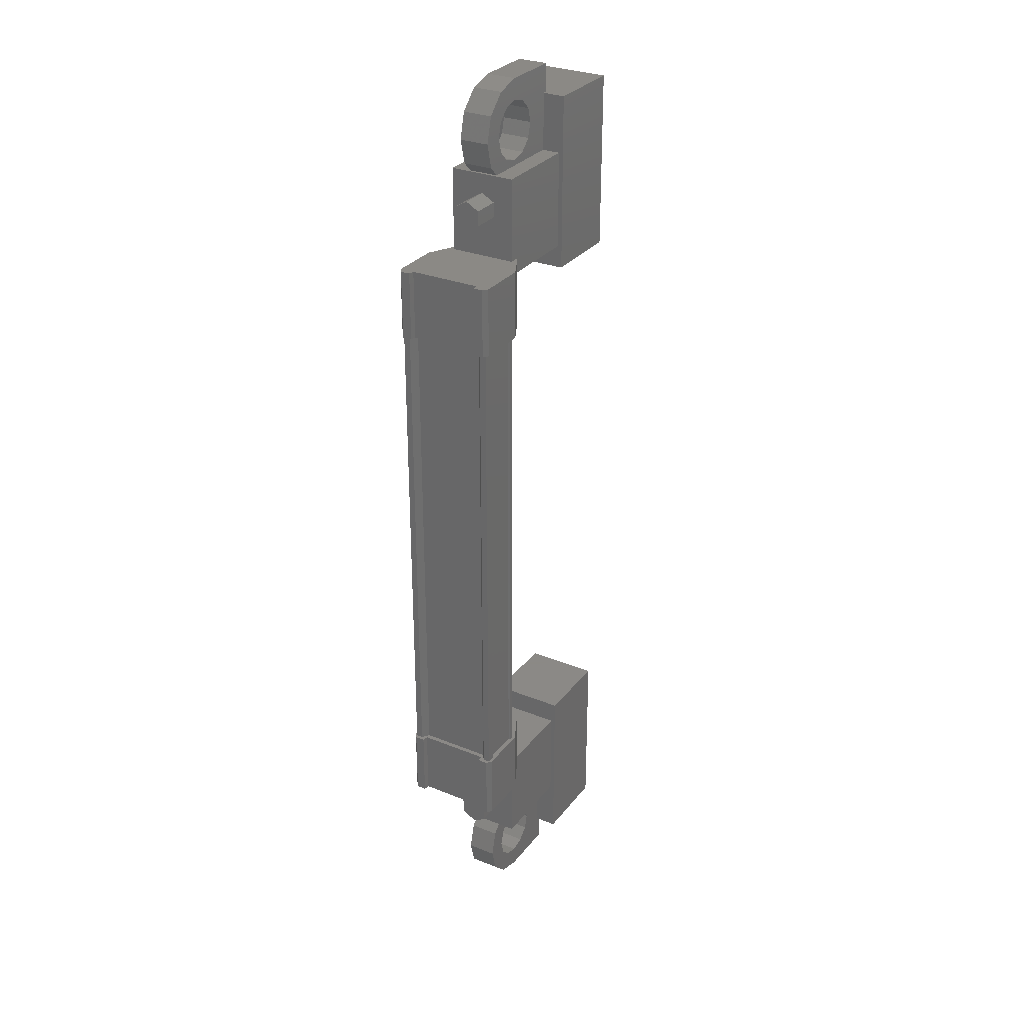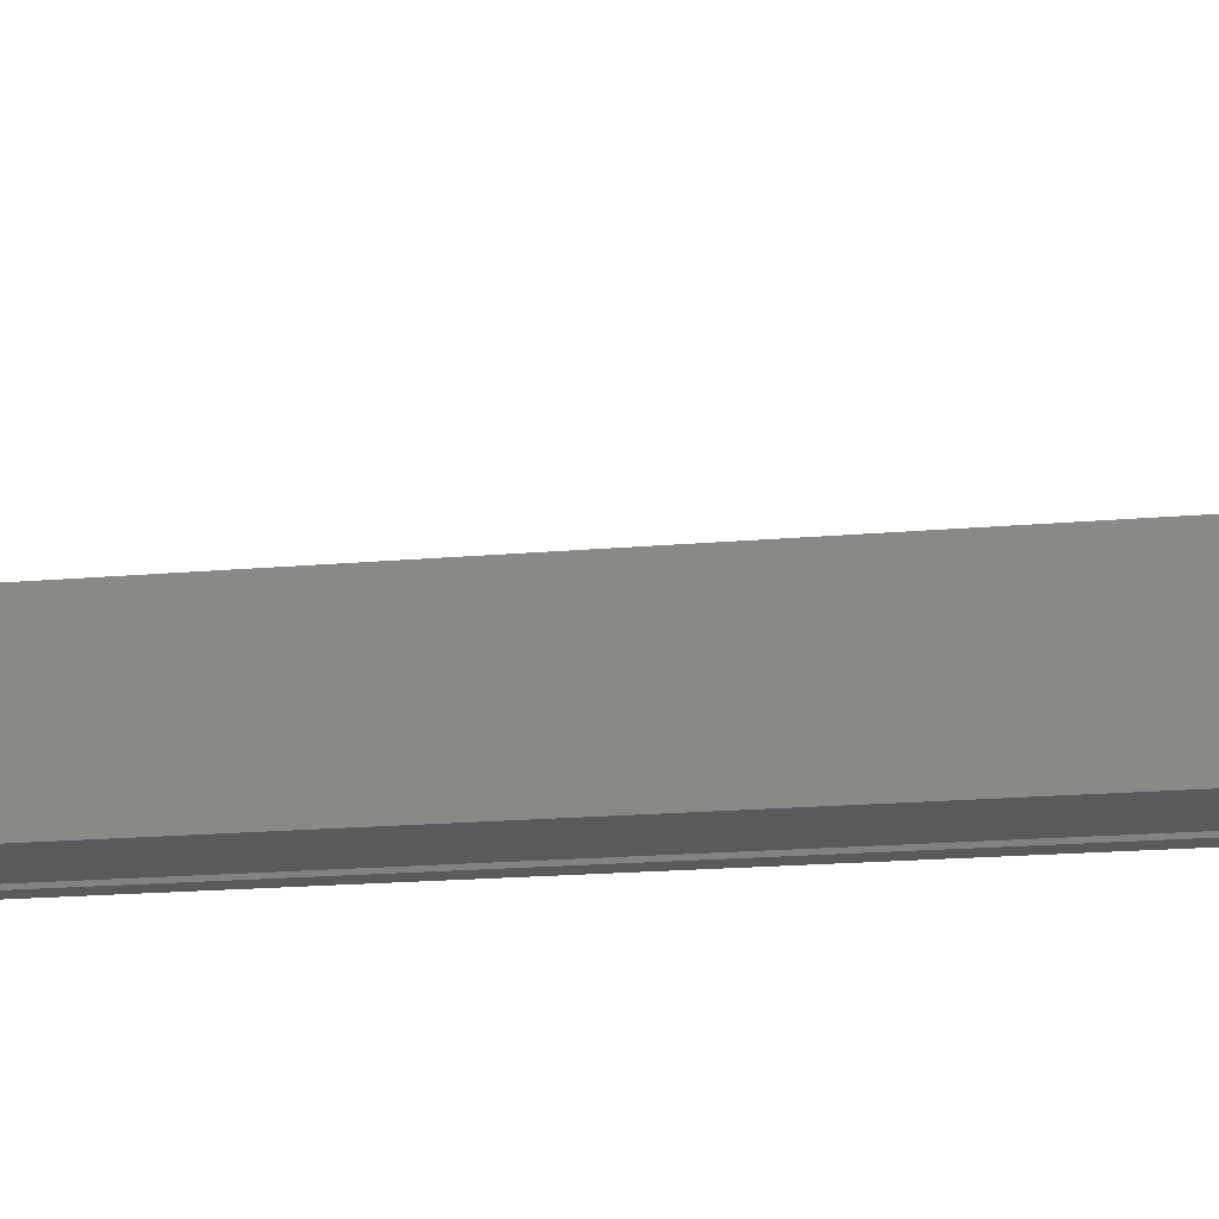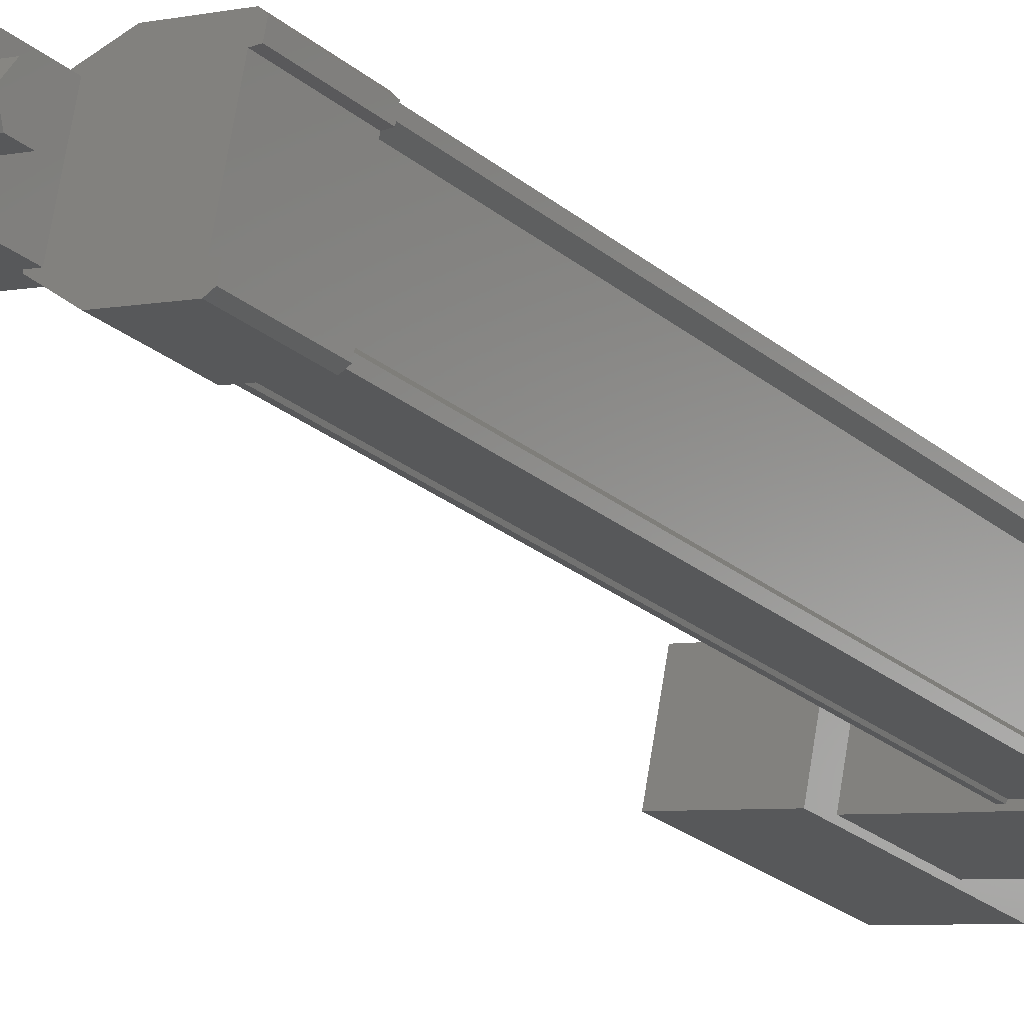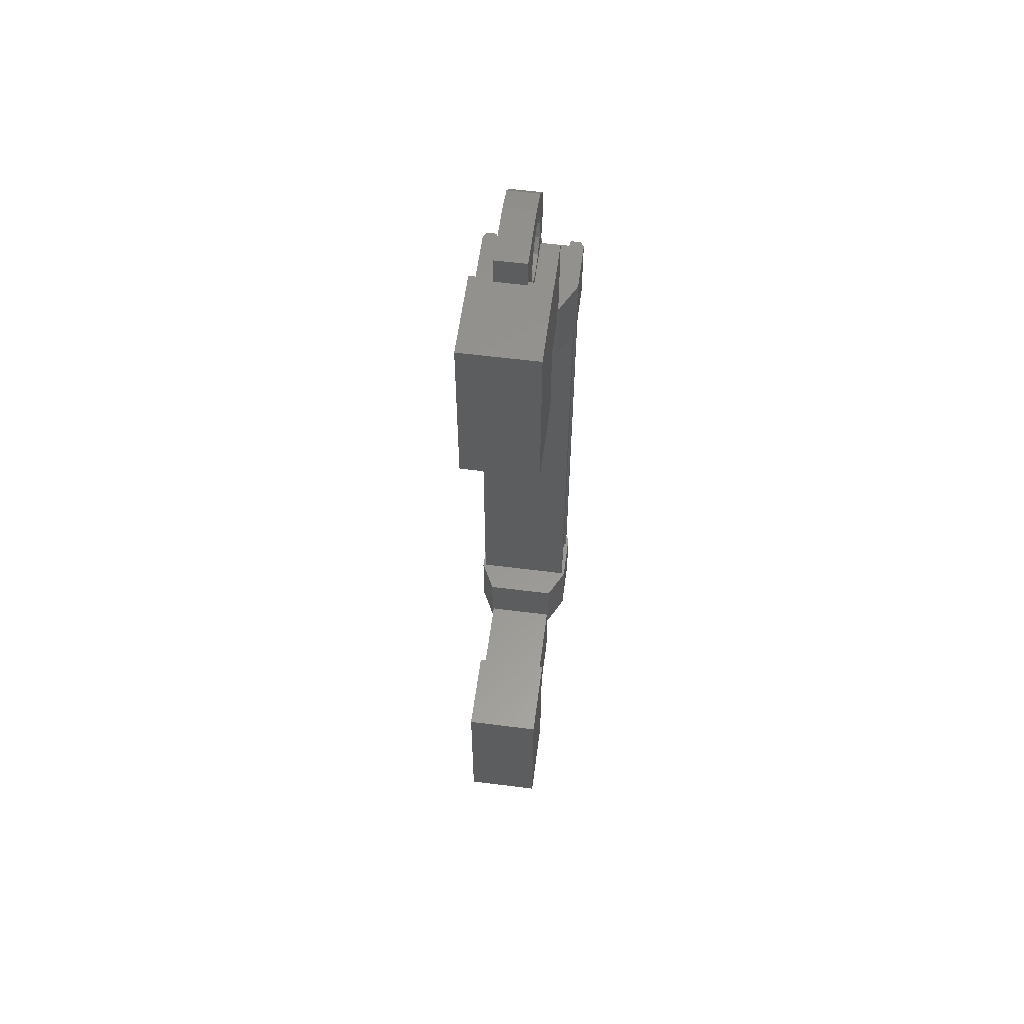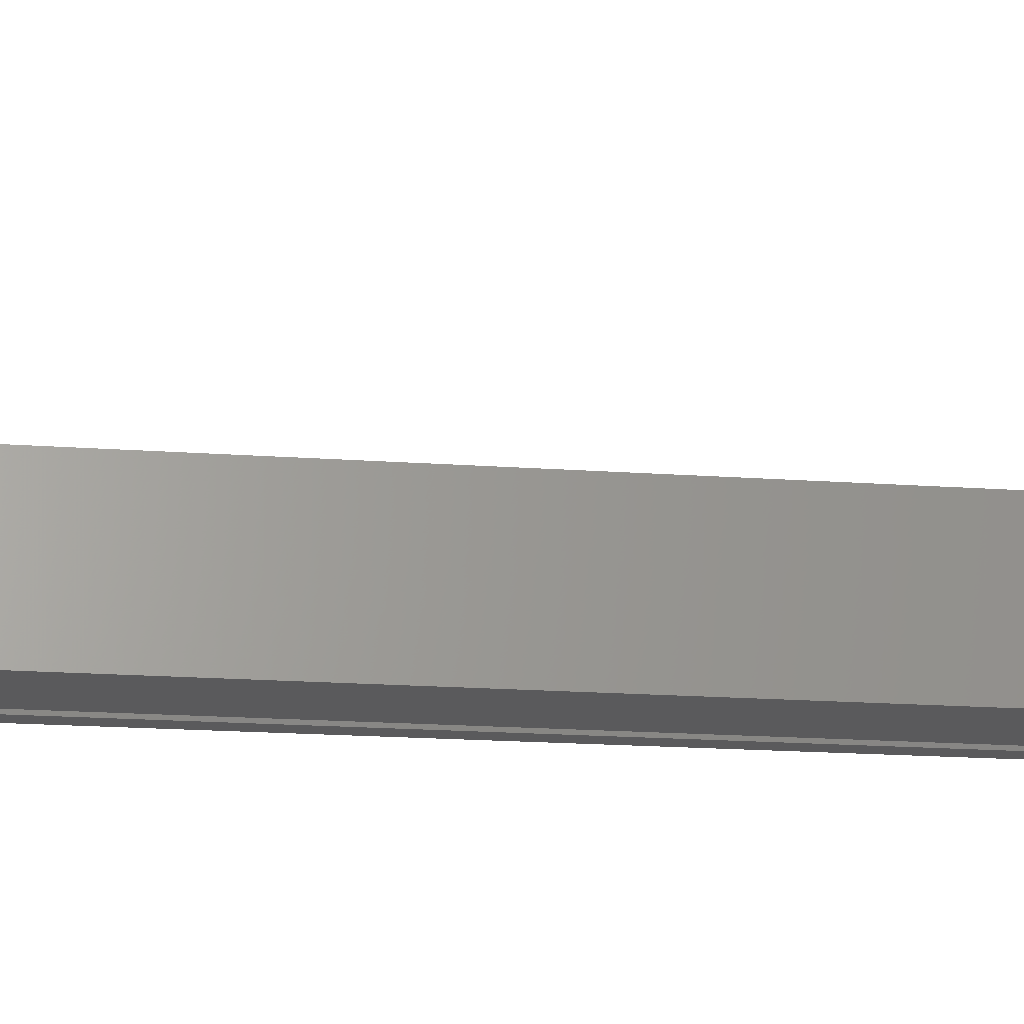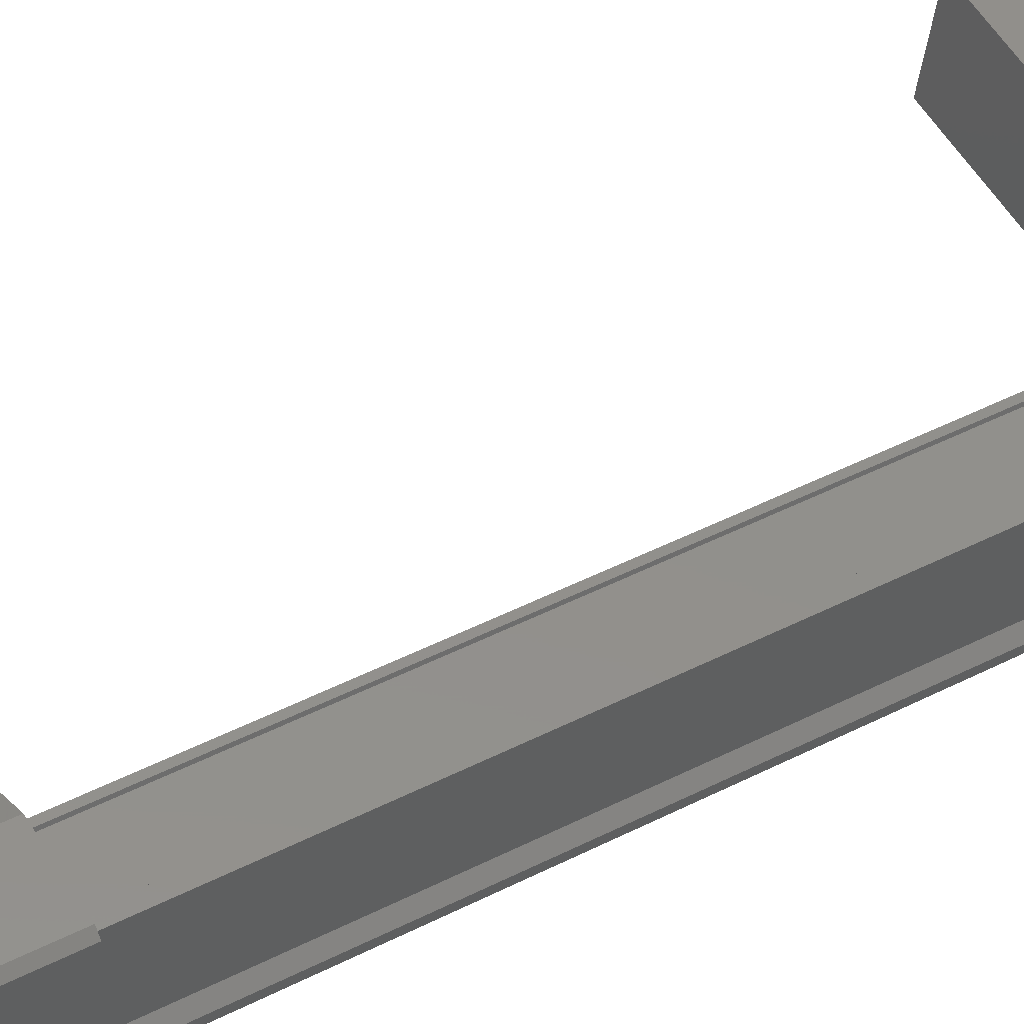
<metadata>
{"format":"stl","ext":"stl","renderer":"f3d","projection":"perspective","resolution":1024,"background":"white","views":[{"elev":29.8,"azim":132.1,"up":"+Y"},{"elev":-11.7,"azim":-75.1,"up":"+Z"},{"elev":-23.8,"azim":35.9,"up":"+Z"},{"elev":58.4,"azim":-71.0,"up":"+Y"},{"elev":-13.6,"azim":-100.5,"up":"+Z"},{"elev":42.3,"azim":58.0,"up":"+Z"}]}
</metadata>
<code>
# stl→obj: 224 verts, 392 faces
v -86.33 -133.5 172.9
v -86.82 -133.5 173
v -86.29 -133.6 173.1
v -86.78 -133.6 173.2
v -86.29 -133.8 173.1
v -86.78 -133.8 173.2
v -86.33 -134 172.9
v -86.82 -134 173
v -86.37 -133.8 172.7
v -86.86 -133.8 172.8
v -86.37 -133.6 172.7
v -86.86 -133.6 172.8
v -86.82 -121.8 173
v -86.33 -121.8 172.9
v -86.78 -121.7 173.2
v -86.29 -121.7 173.1
v -86.78 -121.4 173.2
v -86.29 -121.4 173.1
v -86.82 -121.3 173
v -86.33 -121.3 172.9
v -86.86 -121.4 172.8
v -86.37 -121.4 172.7
v -86.86 -121.7 172.8
v -86.37 -121.7 172.7
v -86.33 -121.6 172.9
v -86.33 -133.7 172.9
v -88.45 -132.2 172.7
v -88.2 -132.2 174
v -88.45 -135.2 172.7
v -88.2 -135.2 174
v -89.81 -135.2 173
v -89.56 -135.2 174.2
v -89.56 -132.2 174.2
v -89.81 -132.2 173
v -89.81 -120 173
v -89.56 -120 174.2
v -88.45 -120 172.7
v -88.2 -120 174
v -88.45 -123 172.7
v -88.2 -123 174
v -89.56 -123 174.2
v -89.81 -123 173
v -85.76 -132.6 172
v -85.74 -122.6 172.1
v -85.74 -132.6 172.1
v -85.84 -132.6 172.2
v -85.4 -123.5 173.5
v -85.47 -122.4 173.6
v -85.47 -123.5 173.6
v -86.29 -122.4 173.8
v -86.62 -132.9 172.1
v -85.8 -131.7 172
v -85.8 -132.9 172
v -85.7 -131.7 172
v -85.61 -122.6 173.4
v -85.47 -122.6 173.5
v -85.47 -132.6 173.5
v -85.45 -132.6 173.6
v -86.51 -122.6 172.2
v -86.51 -132.6 172.2
v -86.53 -122.6 172.2
v -86.53 -132.6 172.2
v -86.6 -122.6 172.2
v -85.8 -122.4 172
v -85.77 -122.4 172.2
v -85.7 -122.4 172
v -85.67 -122.4 172.2
v -85.7 -123.5 172
v -85.47 -132.9 173.6
v -85.53 -132.9 173.4
v -85.4 -132.9 173.5
v -85.43 -132.9 173.4
v -85.4 -131.7 173.5
v -85.43 -123.5 173.4
v -85.53 -123.5 173.4
v -86.29 -123.5 173.8
v -85.61 -132.6 173.4
v -85.84 -122.6 172.2
v -86.62 -131.7 172.1
v -85.77 -131.7 172.2
v -85.67 -131.7 172.2
v -85.91 -132.6 172.1
v -85.91 -122.6 172.1
v -85.9 -132.6 172
v -85.9 -122.6 172
v -85.76 -122.6 172
v -86.91 -134.3 172.5
v -86.69 -132.6 173.6
v -86.69 -134.3 173.6
v -88.2 -134.3 173.9
v -88.42 -134.3 172.8
v -88.2 -132.6 173.9
v -88.42 -132.6 172.8
v -86.91 -132.6 172.5
v -86.91 -121 172.5
v -86.91 -122.6 172.5
v -88.42 -121 172.8
v -88.42 -122.6 172.8
v -88.2 -121 173.9
v -88.2 -122.6 173.9
v -86.69 -122.6 173.6
v -86.69 -121 173.6
v -87.35 -135.7 173.4
v -87.35 -135.4 173.4
v -87.45 -135.4 172.9
v -87.4 -135.5 173.2
v -87.45 -135.7 172.9
v -88.43 -135.7 173.1
v -88.33 -135.7 173.6
v -88.43 -134 173.1
v -88.33 -134 173.6
v -87.35 -134 173.4
v -87.6 -134.4 173.4
v -87.35 -134.4 173.4
v -87.7 -120.8 173
v -87.45 -121.2 172.9
v -88.43 -121.2 173.1
v -88.33 -121.2 173.6
v -88.43 -119.5 173.1
v -88.33 -119.5 173.6
v -87.45 -119.5 172.9
v -87.35 -119.5 173.4
v -87.4 -119.7 173.2
v -87.35 -119.9 173.4
v -87.45 -119.9 172.9
v -85.45 -122.6 173.6
v -85.59 -122.6 173.6
v -85.59 -132.6 173.6
v -85.61 -122.6 173.6
v -85.61 -132.6 173.6
v -86.21 -122.6 173.7
v -86.21 -132.6 173.7
v -86.22 -122.6 173.7
v -86.22 -132.6 173.7
v -86.29 -122.6 173.7
v -86.29 -132.6 173.7
v -86.6 -132.6 172.2
v -87.7 -134.4 173
v -87.45 -134 172.9
v -87.45 -134.4 172.9
v -87.11 -134.4 173.3
v -86.94 -134.1 173.3
v -86.93 -134.6 173.3
v -86.63 -134.4 173.3
v -86.86 -134.9 173.3
v -86.52 -134.9 173.2
v -86.93 -135.1 173.3
v -86.63 -135.3 173.3
v -87.11 -135.3 173.3
v -86.94 -135.6 173.3
v -87.6 -135.3 173.4
v -87.78 -135.1 173.5
v -87.84 -134.9 173.5
v -87.6 -120.8 173.4
v -87.35 -121.2 173.4
v -87.35 -120.9 173.4
v -87.45 -120.9 172.9
v -87.21 -120.8 172.9
v -87.04 -121.1 172.8
v -87.03 -120.6 172.8
v -86.73 -120.8 172.8
v -86.96 -120.4 172.8
v -86.62 -120.4 172.7
v -87.03 -120.1 172.8
v -86.73 -120 172.8
v -87.21 -120 172.9
v -87.04 -119.7 172.8
v -87.7 -120 173
v -87.88 -120.1 173
v -87.94 -120.4 173
v -86.82 -122.4 173.6
v -86.82 -123.5 173.6
v -87.05 -123.5 172.5
v -87.05 -122.4 172.5
v -86.62 -122.4 172.1
v -86.62 -123.5 172.1
v -85.77 -123.5 172.2
v -85.53 -122.4 173.4
v -85.43 -122.4 173.4
v -85.4 -122.4 173.5
v -85.8 -123.5 172
v -85.67 -123.5 172.2
v -87.05 -132.9 172.5
v -87.05 -131.7 172.5
v -86.82 -131.7 173.6
v -86.82 -132.9 173.6
v -86.29 -132.9 173.8
v -86.29 -131.7 173.8
v -85.53 -131.7 173.4
v -85.77 -132.9 172.2
v -85.67 -132.9 172.2
v -85.7 -132.9 172
v -85.47 -131.7 173.6
v -85.43 -131.7 173.4
v -87.11 -120.8 173.3
v -86.94 -121.1 173.3
v -86.93 -120.6 173.3
v -86.63 -120.8 173.3
v -86.86 -120.4 173.3
v -86.52 -120.4 173.2
v -86.93 -120.1 173.3
v -86.63 -120 173.3
v -87.11 -120 173.3
v -86.94 -119.7 173.3
v -87.6 -120 173.4
v -87.78 -120.1 173.5
v -87.84 -120.4 173.5
v -87.21 -134.4 172.9
v -87.04 -134.1 172.8
v -87.03 -134.6 172.8
v -86.73 -134.4 172.8
v -86.96 -134.9 172.8
v -86.62 -134.9 172.7
v -87.03 -135.1 172.8
v -86.73 -135.3 172.8
v -87.21 -135.3 172.9
v -87.04 -135.6 172.8
v -87.7 -135.3 173
v -87.88 -135.1 173
v -87.94 -134.9 173
v -87.88 -120.6 173
v -87.88 -134.6 173
v -87.78 -134.6 173.5
v -87.78 -120.6 173.5
f 1 2 3
f 3 2 4
f 4 5 3
f 6 5 4
f 7 5 6
f 6 8 7
f 7 8 9
f 9 8 10
f 10 11 9
f 12 11 10
f 1 11 12
f 12 2 1
f 13 14 15
f 15 14 16
f 16 17 15
f 18 17 16
f 19 17 18
f 18 20 19
f 19 20 21
f 21 20 22
f 22 23 21
f 24 23 22
f 13 23 24
f 24 14 13
f 18 16 25
f 25 16 14
f 14 24 25
f 11 1 26
f 26 1 3
f 3 5 26
f 5 7 26
f 26 7 9
f 9 11 26
f 24 22 25
f 25 22 20
f 20 18 25
f 27 28 29
f 29 28 30
f 30 31 29
f 32 31 30
f 33 31 32
f 32 28 33
f 33 28 34
f 34 28 27
f 27 31 34
f 29 31 27
f 35 36 37
f 37 36 38
f 38 39 37
f 40 39 38
f 41 39 40
f 40 36 41
f 41 36 42
f 42 36 35
f 35 39 42
f 37 39 35
f 40 38 36
f 30 28 32
f 41 42 39
f 33 34 31
f 43 44 45
f 45 44 46
f 47 48 49
f 49 48 50
f 51 52 53
f 53 52 54
f 55 56 57
f 57 56 58
f 59 60 61
f 61 60 62
f 62 63 61
f 64 65 66
f 66 65 67
f 67 68 66
f 69 70 71
f 71 70 72
f 72 73 71
f 74 47 75
f 75 47 49
f 49 76 75
f 50 76 49
f 57 77 55
f 55 77 46
f 46 78 55
f 44 78 46
f 51 79 52
f 52 79 80
f 80 54 52
f 81 54 80
f 82 83 84
f 84 83 85
f 85 43 84
f 86 43 85
f 44 43 86
f 87 88 89
f 89 88 90
f 90 91 89
f 92 91 90
f 93 91 92
f 92 88 93
f 93 88 94
f 94 88 87
f 87 91 94
f 89 91 87
f 95 96 97
f 97 96 98
f 98 99 97
f 100 99 98
f 101 99 100
f 100 96 101
f 101 96 102
f 102 96 95
f 95 99 102
f 97 99 95
f 103 104 105
f 105 104 106
f 106 107 105
f 103 107 106
f 108 107 103
f 103 109 108
f 108 109 110
f 110 109 111
f 111 112 110
f 113 112 111
f 114 112 113
f 115 116 117
f 117 116 118
f 118 119 117
f 120 119 118
f 121 119 120
f 120 122 121
f 121 122 123
f 123 122 124
f 124 125 123
f 121 125 124
f 123 125 121
f 56 126 58
f 58 126 127
f 127 128 58
f 129 128 127
f 130 128 129
f 129 131 130
f 130 131 132
f 132 131 133
f 133 134 132
f 135 134 133
f 136 134 135
f 135 63 136
f 136 63 137
f 137 63 62
f 138 110 139
f 139 110 112
f 112 140 139
f 114 140 112
f 112 140 114
f 114 141 112
f 112 141 142
f 142 141 143
f 143 144 142
f 145 144 143
f 146 144 145
f 145 147 146
f 146 147 148
f 148 147 149
f 149 150 148
f 104 150 149
f 103 150 104
f 104 151 103
f 103 151 109
f 109 151 152
f 152 153 109
f 154 118 155
f 155 118 116
f 116 156 155
f 157 156 116
f 116 156 157
f 157 158 116
f 116 158 159
f 159 158 160
f 160 161 159
f 162 161 160
f 163 161 162
f 162 164 163
f 163 164 165
f 165 164 166
f 166 167 165
f 125 167 166
f 121 167 125
f 125 168 121
f 121 168 119
f 119 168 169
f 169 170 119
f 50 171 76
f 76 171 172
f 172 173 76
f 171 173 172
f 174 173 171
f 171 175 174
f 174 175 173
f 173 175 176
f 176 76 173
f 177 76 176
f 75 76 177
f 177 178 75
f 75 178 74
f 74 178 179
f 179 47 74
f 180 47 179
f 48 47 180
f 180 178 48
f 48 178 50
f 50 178 65
f 65 175 50
f 64 175 65
f 176 175 64
f 64 181 176
f 176 181 177
f 177 181 68
f 68 182 177
f 67 182 68
f 177 182 67
f 67 65 177
f 177 65 178
f 51 183 79
f 79 183 184
f 184 185 79
f 183 185 184
f 186 185 183
f 183 187 186
f 186 187 185
f 185 187 188
f 188 79 185
f 189 79 188
f 80 79 189
f 189 190 80
f 80 190 81
f 81 190 191
f 191 54 81
f 192 54 191
f 53 54 192
f 192 190 53
f 53 190 51
f 51 190 70
f 70 187 51
f 69 187 70
f 188 187 69
f 69 193 188
f 188 193 189
f 189 193 73
f 73 194 189
f 72 194 73
f 189 194 72
f 72 70 189
f 189 70 190
f 156 155 195
f 195 155 196
f 196 197 195
f 198 197 196
f 199 197 198
f 198 200 199
f 199 200 201
f 201 200 202
f 202 203 201
f 204 203 202
f 124 203 204
f 204 122 124
f 124 122 205
f 205 122 120
f 120 206 205
f 207 206 120
f 140 139 208
f 208 139 209
f 209 210 208
f 211 210 209
f 212 210 211
f 211 213 212
f 212 213 214
f 214 213 215
f 215 216 214
f 217 216 215
f 105 216 217
f 217 107 105
f 105 107 218
f 218 107 108
f 108 219 218
f 220 219 108
f 119 170 117
f 117 170 221
f 221 115 117
f 138 222 110
f 110 222 220
f 220 108 110
f 109 153 111
f 111 153 223
f 223 113 111
f 154 224 118
f 118 224 207
f 207 120 118
f 69 71 193
f 193 71 73
f 59 83 60
f 60 83 82
f 68 181 66
f 66 181 64
f 104 103 106
f 51 187 183
f 139 140 138
f 157 116 115
f 103 105 107
f 101 102 99
f 93 94 91
f 121 124 122
f 180 179 178
f 140 112 139
f 50 175 171
f 192 191 190
f 88 92 90
f 100 98 96
f 156 116 155
f 155 156 154
f 224 115 221
f 224 221 207
f 207 221 170
f 170 206 207
f 169 206 170
f 205 206 169
f 169 168 205
f 205 168 124
f 104 105 151
f 151 105 218
f 218 152 151
f 219 152 218
f 153 152 219
f 219 220 153
f 153 220 223
f 223 220 222
f 222 113 223
f 155 116 196
f 196 116 159
f 159 198 196
f 161 198 159
f 200 198 161
f 161 163 200
f 200 163 202
f 202 163 165
f 165 204 202
f 167 204 165
f 122 204 167
f 167 121 122
f 103 107 150
f 150 107 217
f 217 148 150
f 215 148 217
f 146 148 215
f 215 213 146
f 146 213 144
f 144 213 211
f 211 142 144
f 209 142 211
f 112 142 209
f 209 139 112
f 222 138 113
f 113 138 140
f 140 114 113
f 208 114 140
f 141 114 208
f 208 210 141
f 141 210 143
f 143 210 212
f 212 145 143
f 214 145 212
f 147 145 214
f 214 216 147
f 147 216 149
f 149 216 105
f 105 104 149
f 224 154 115
f 115 154 156
f 156 157 115
f 195 157 156
f 158 157 195
f 195 197 158
f 158 197 160
f 160 197 199
f 199 162 160
f 201 162 199
f 164 162 201
f 201 203 164
f 164 203 166
f 166 203 124
f 124 125 166
f 168 125 124

</code>
